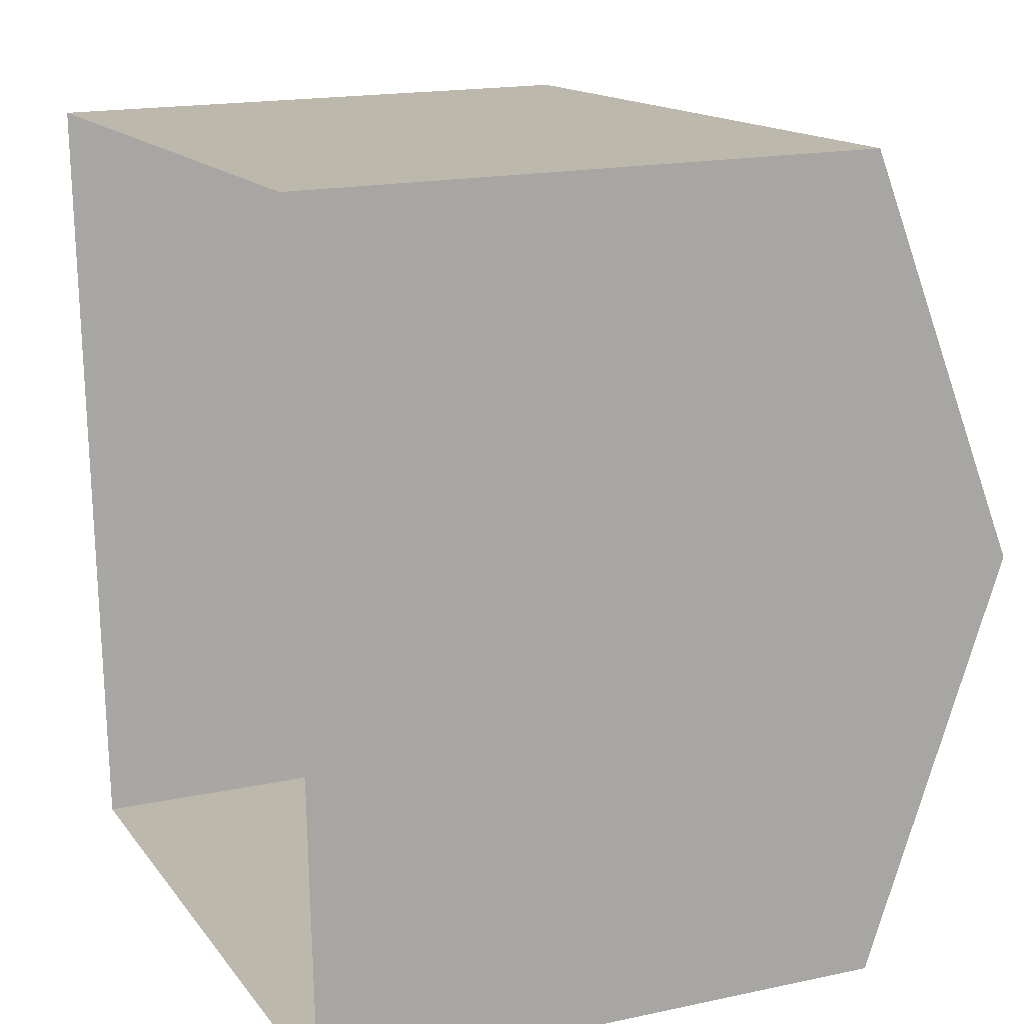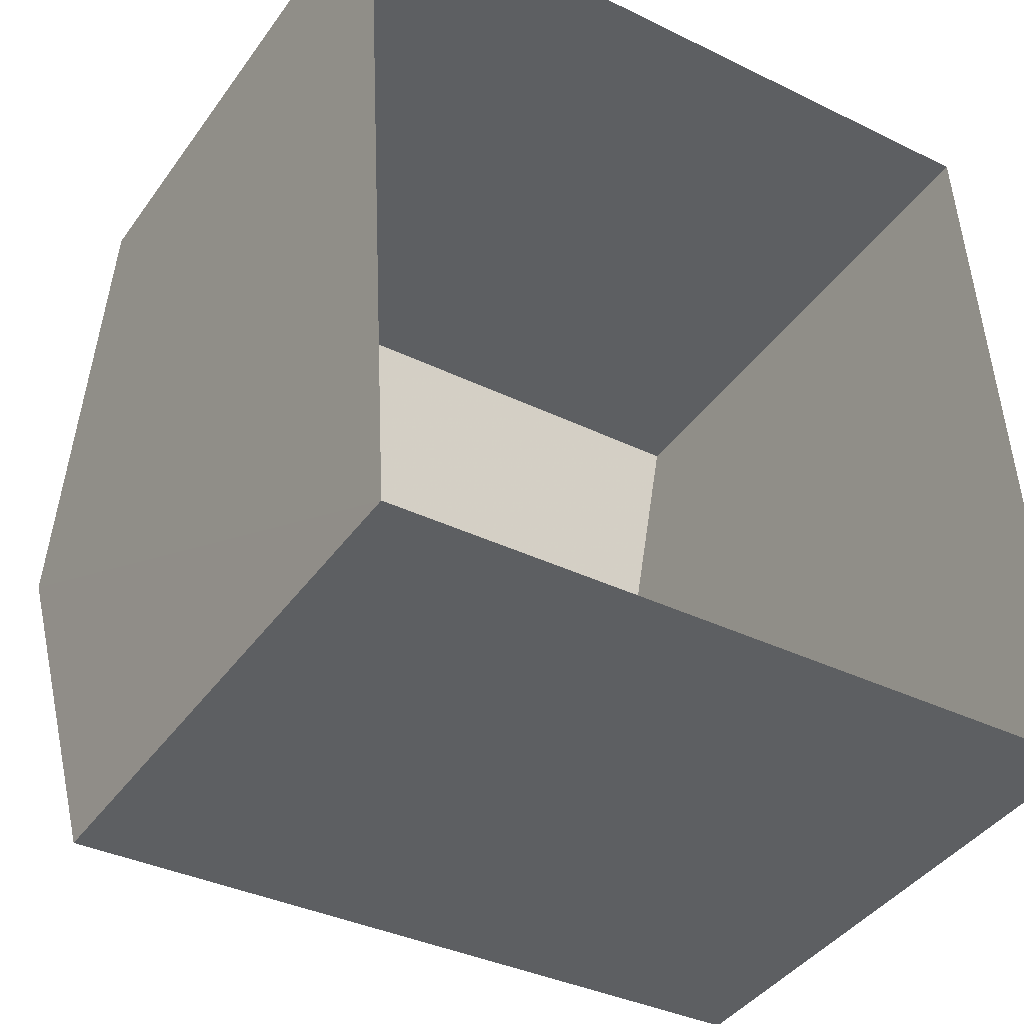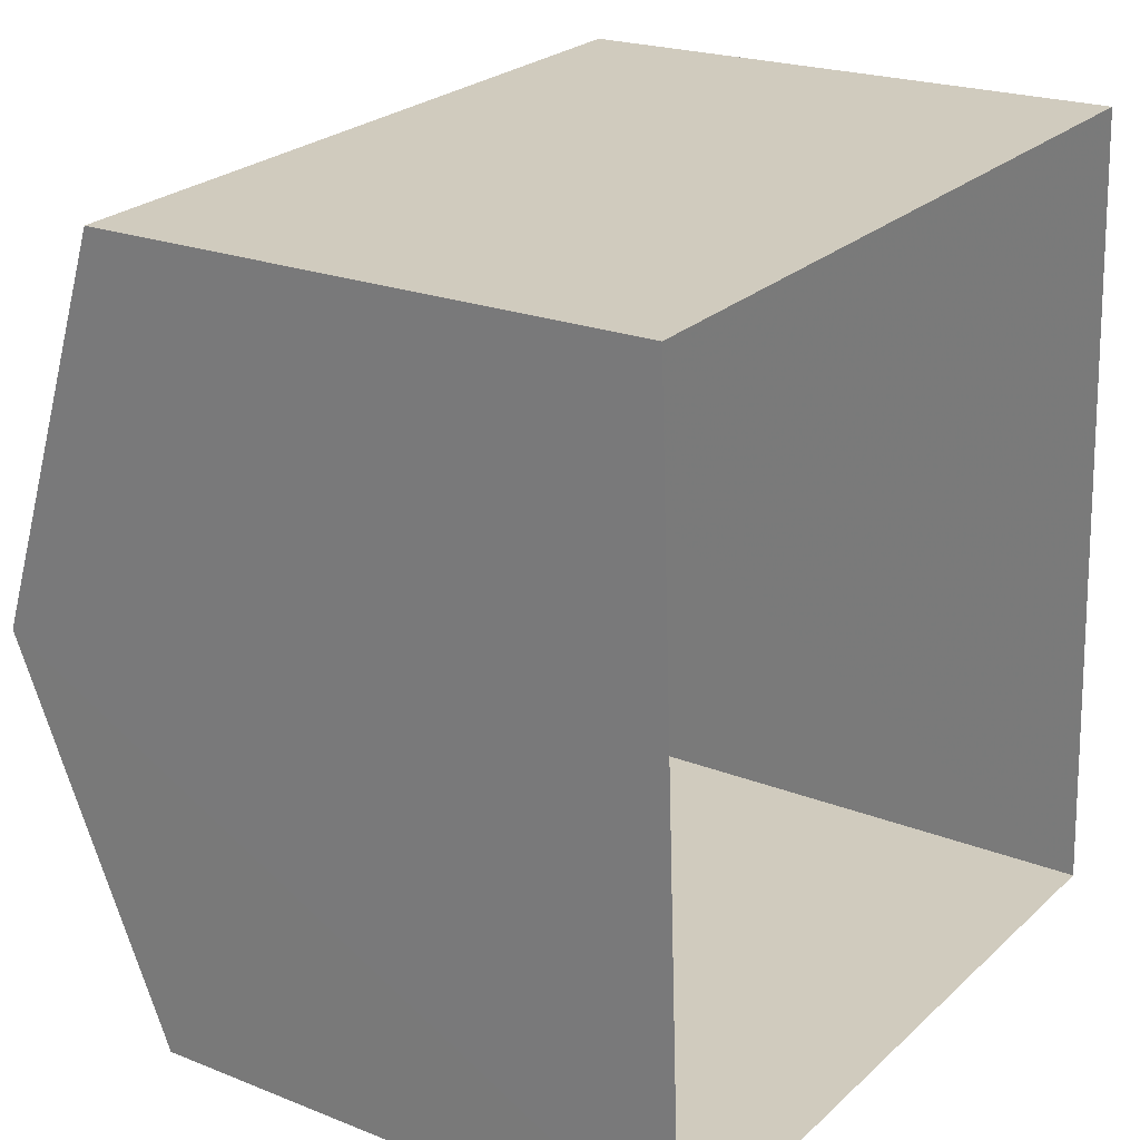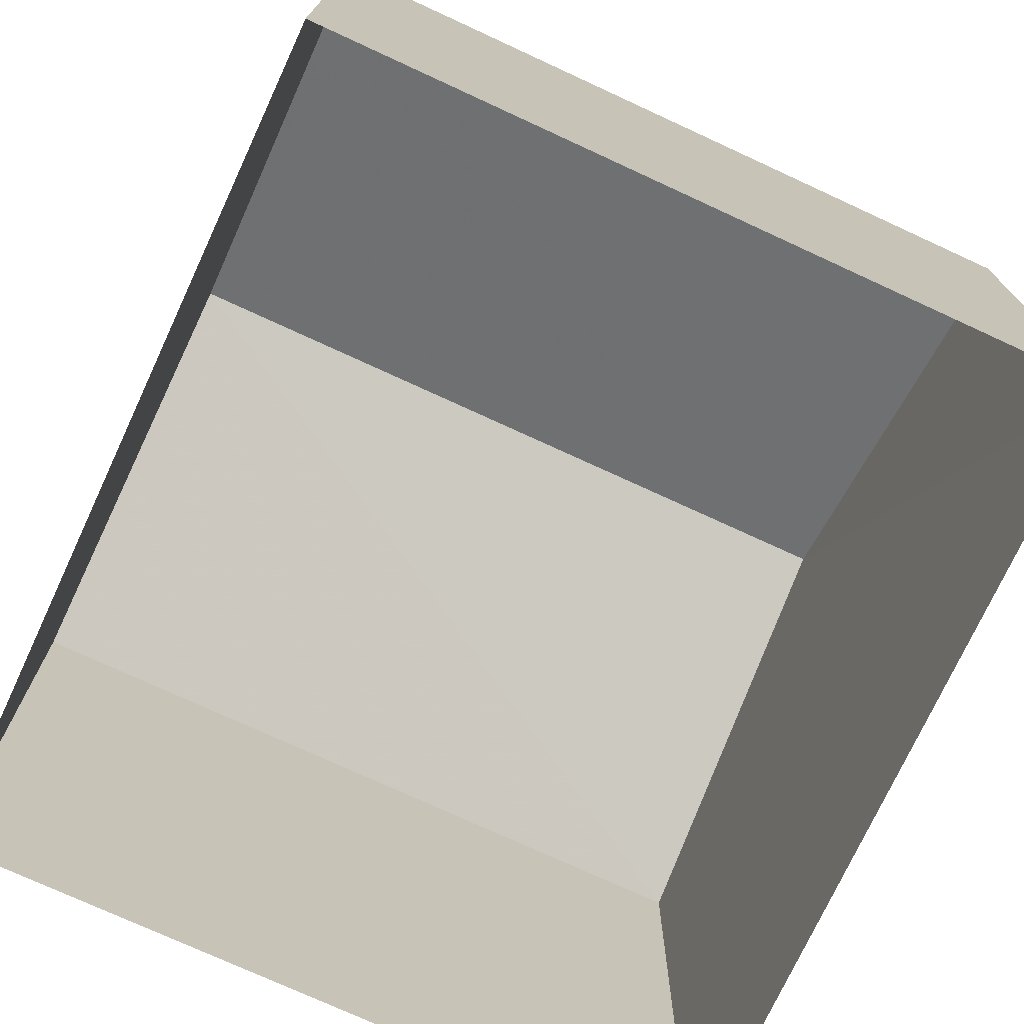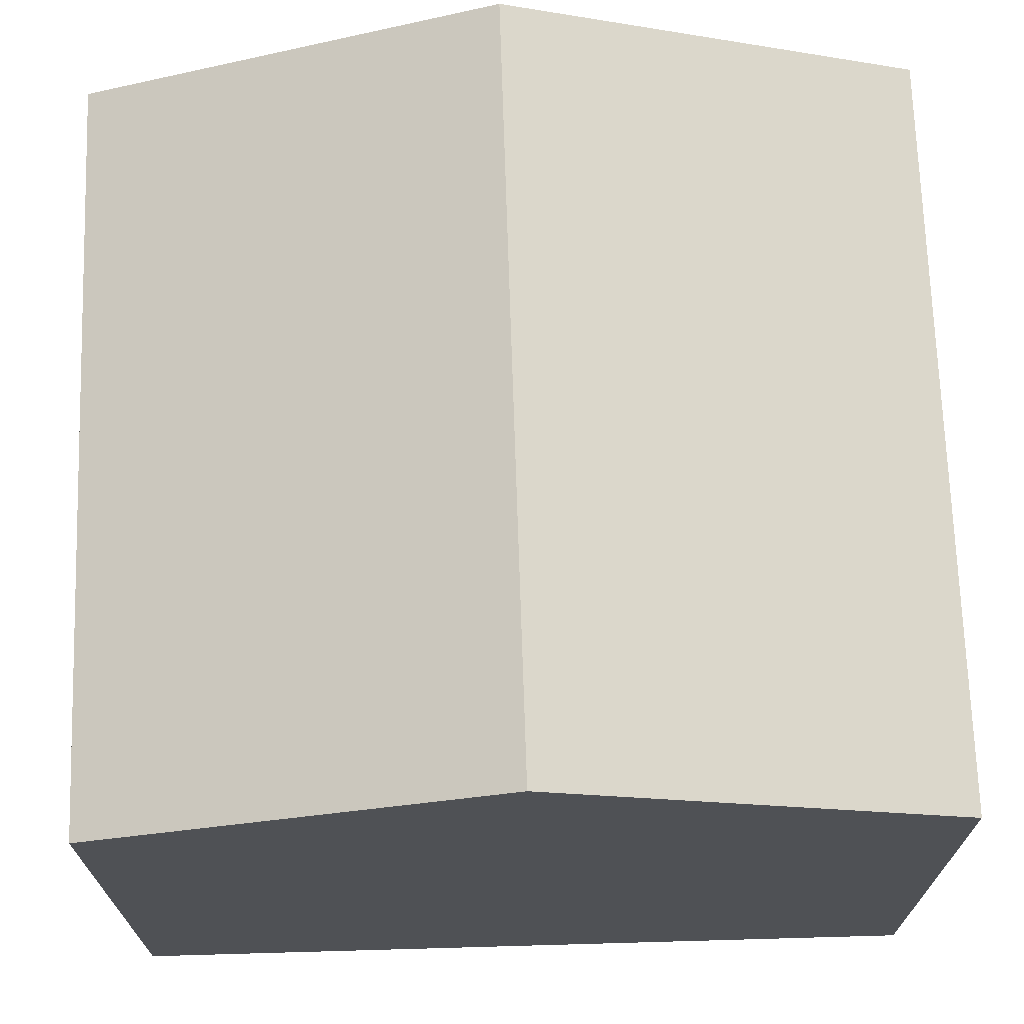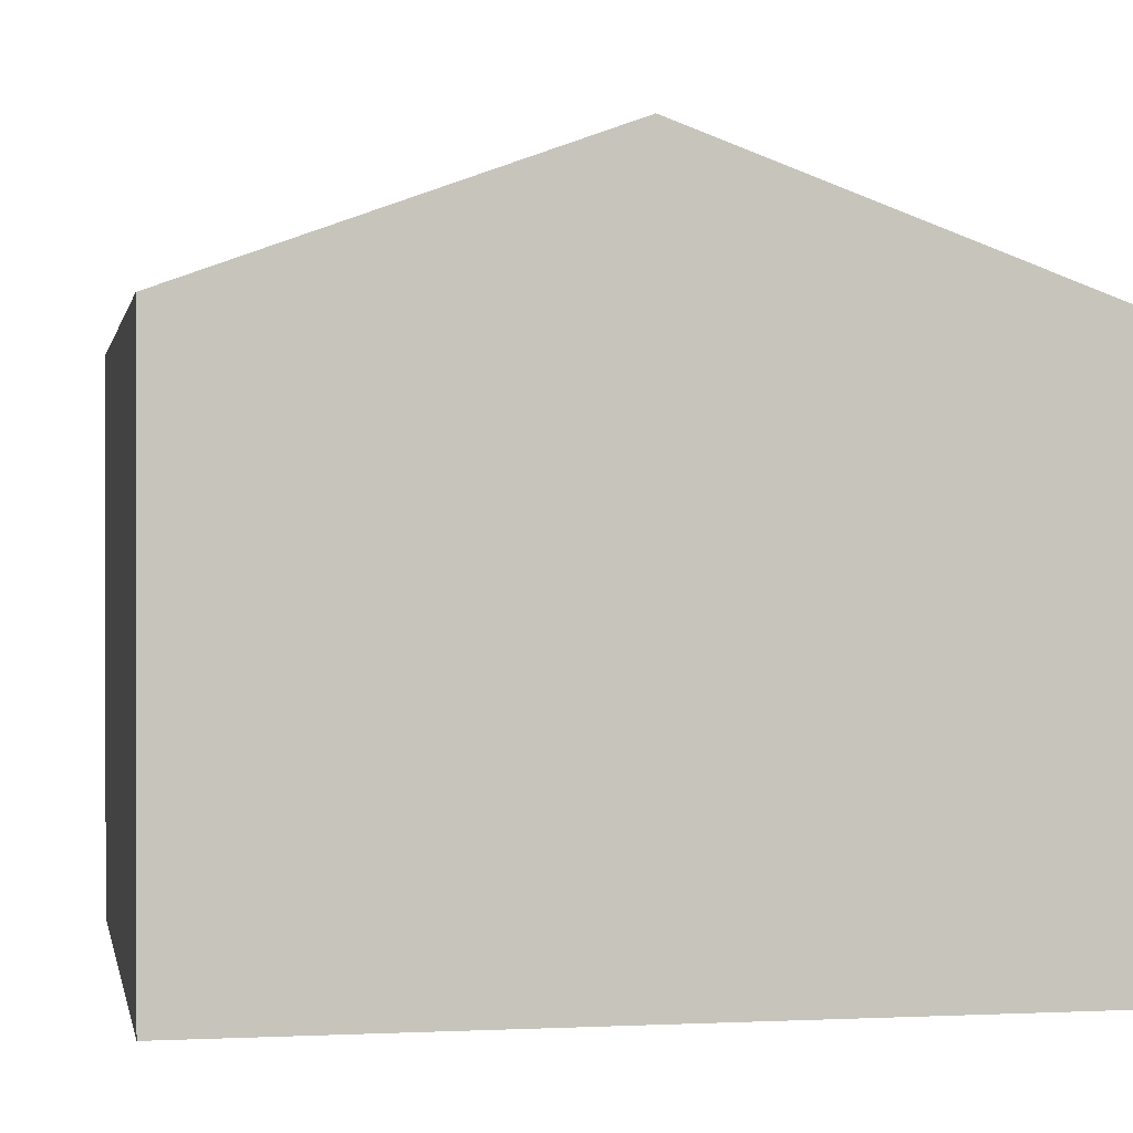
<metadata>
{"format":"obj","ext":"obj","renderer":"f3d","projection":"perspective","resolution":1024,"background":"white","views":[{"elev":17.5,"azim":-113.1,"up":"+Y"},{"elev":-41.6,"azim":147.5,"up":"+Y"},{"elev":21.6,"azim":125.1,"up":"+Y"},{"elev":-74.2,"azim":-27.7,"up":"+Z"},{"elev":70.2,"azim":85.3,"up":"+Z"},{"elev":0.4,"azim":76.3,"up":"+Z"}]}
</metadata>
<code>
v -3.731e+05 -1.041e+05 27.83
v -3.731e+05 -1.041e+05 27.83
v -3.731e+05 -1.041e+05 27.83
v -3.731e+05 -1.041e+05 27.83
v -3.731e+05 -1.041e+05 35.02
v -3.731e+05 -1.041e+05 35.02
v -3.731e+05 -1.041e+05 36.87
v -3.731e+05 -1.041e+05 36.87
v -3.731e+05 -1.041e+05 35.02
v -3.731e+05 -1.041e+05 35.02
f 1 2 3
f 4 1 3
f 5 6 7
f 8 5 7
f 9 10 8
f 7 9 8
f 6 1 4
f 6 5 1
f 10 2 8
f 2 1 8
f 1 5 8
f 6 4 7
f 4 3 7
f 3 9 7
f 10 3 2
f 10 9 3

</code>
